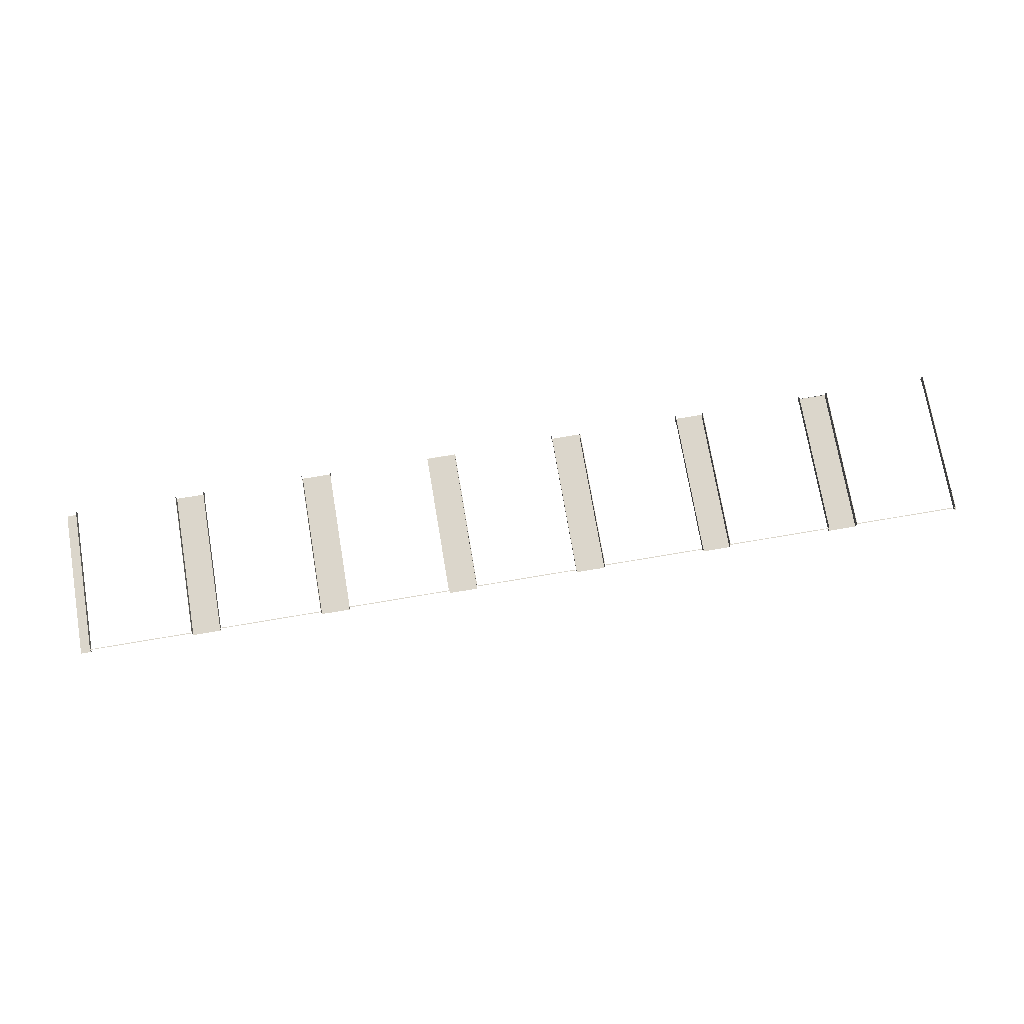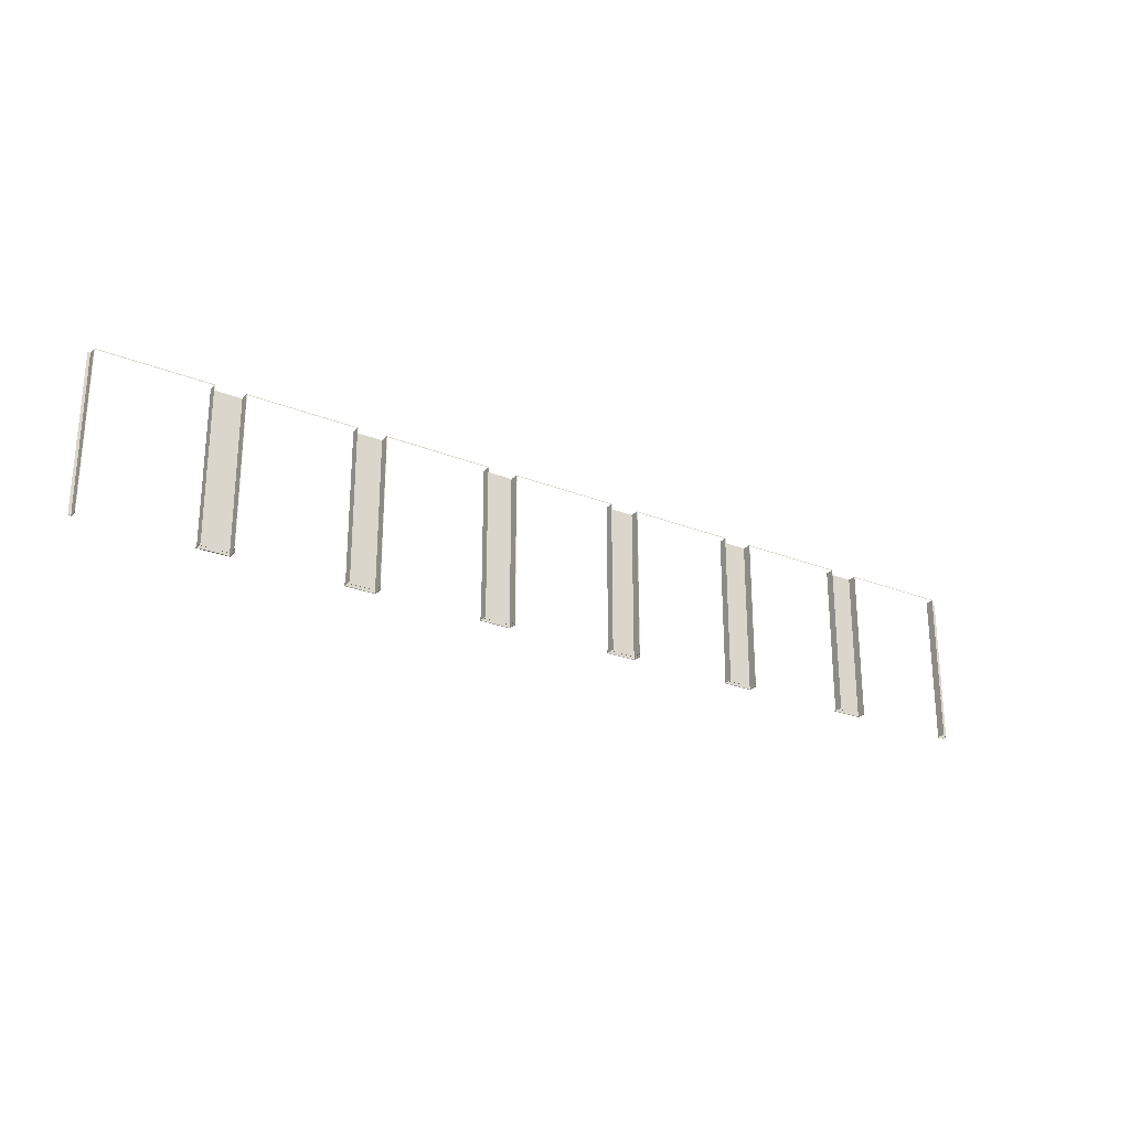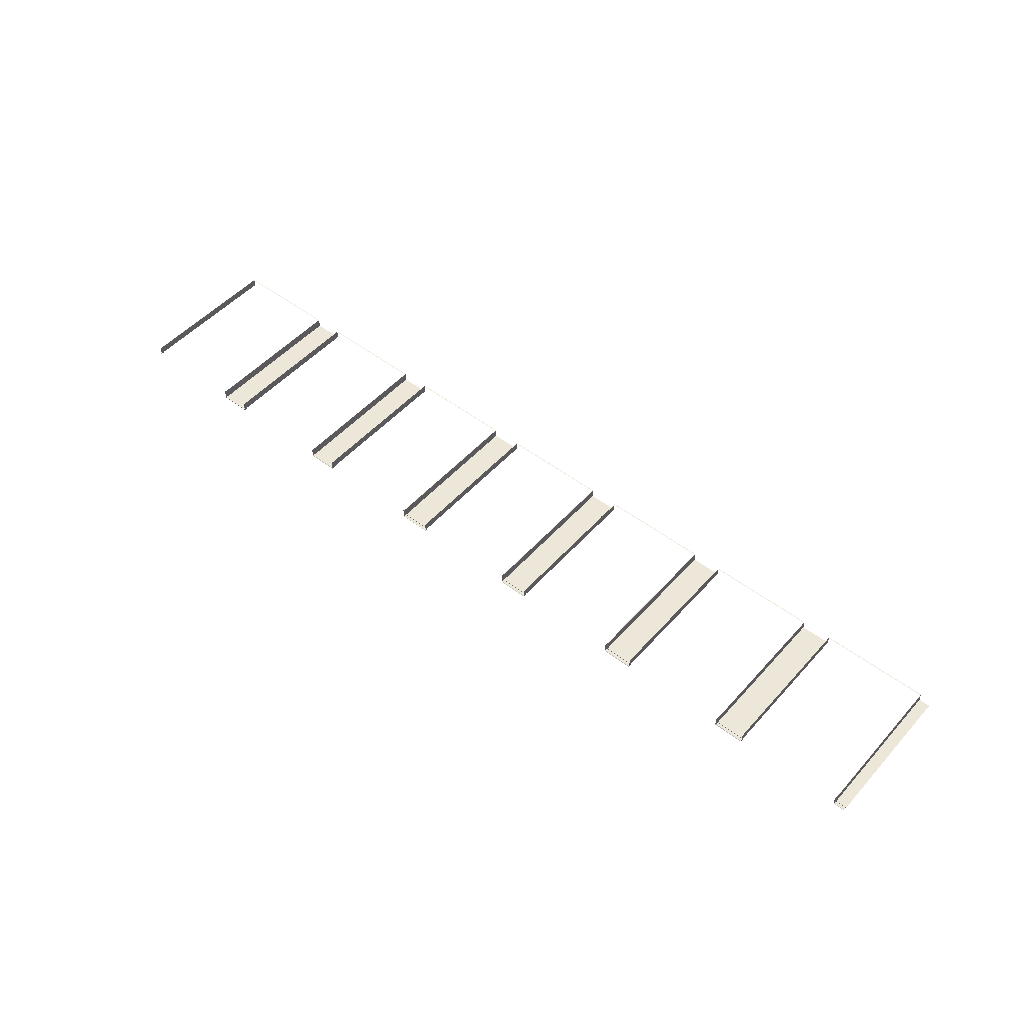
<metadata>
{"format":"obj","ext":"obj","renderer":"f3d","projection":"perspective","resolution":1024,"background":"white","views":[{"elev":73.6,"azim":-9.6,"up":"+Y"},{"elev":-25.6,"azim":147.2,"up":"+Z"},{"elev":50.2,"azim":-140.0,"up":"+Y"}]}
</metadata>
<code>
o SM_Wall_031d01d01d0_SM_Wall_03
v -8.643 3.37 3.243
v -6.498 3.37 3.243
v -8.643 3.37 3.26
v -6.498 3.37 3.26
v -3.14 3.37 3.243
v -1.015 3.37 3.26
v -3.14 3.37 3.26
v -1.015 3.37 3.243
v 5.085 3.37 3.243
v 7.241 3.37 3.26
v 5.085 3.37 3.26
v 7.241 3.37 3.243
v -5.898 3.37 3.243
v -3.752 3.37 3.243
v -5.898 3.37 3.26
v -3.752 3.37 3.26
v 7.854 3.37 3.243
v 10.01 3.37 3.26
v 7.854 3.37 3.26
v 10.01 3.37 3.243
v 4.485 3.37 3.26
v 2.359 3.37 3.26
v 2.359 3.37 3.243
v 4.485 3.37 3.243
v 2.347 3.186 3.26
v 1.743 3.186 3.26
v 2.347 3.186 3.243
v 1.743 3.186 3.243
v 2.347 3.186 2.335
v 1.743 3.186 2.335
v 2.347 3.186 0.6911
v 1.743 3.186 0.6911
v 1.743 3.186 0.2633
v 2.347 3.186 0.2633
v 1.743 3.37 3.243
v 1.743 3.37 3.26
v 1.734 3.37 3.26
v 1.734 3.37 3.243
v -0.4015 3.37 3.26
v -0.4015 3.37 3.243
v -8.652 3.191 3.26
v -8.875 3.191 3.26
v -8.875 3.191 3.243
v -8.652 3.191 3.243
v -8.875 3.191 2.335
v -8.652 3.191 2.335
v -8.652 3.191 0.6911
v -8.875 3.191 0.6911
v -8.875 3.191 0.2633
v -8.652 3.191 0.2633
v 10.07 3.197 3.26
v 10.02 3.197 3.26
v 10.02 3.197 3.243
v 10.07 3.197 3.243
v 10.02 3.197 2.335
v 10.07 3.197 2.335
v 10.07 3.197 0.6911
v 10.02 3.197 0.6911
v 10.02 3.197 0.2633
v 10.07 3.197 0.2633
v 2.347 3.37 3.26
v 2.347 3.37 3.243
v 2.359 3.37 2.335
v 2.347 3.37 2.335
v 2.359 3.37 0.6911
v 2.347 3.37 0.6911
v 2.359 3.37 0.2633
v 2.347 3.37 0.2633
v -0.4138 3.37 3.243
v -0.4138 3.37 3.26
v -0.4138 3.37 2.335
v -0.4015 3.37 2.335
v -0.4015 3.37 0.6911
v -0.4138 3.37 0.6911
v -0.4015 3.37 0.2633
v -0.4138 3.37 0.2633
v -3.748 3.186 3.243
v -3.154 3.186 3.26
v -3.748 3.186 3.26
v -3.154 3.186 3.243
v -3.748 3.186 2.335
v -3.154 3.186 2.335
v -3.154 3.186 0.6911
v -3.748 3.186 0.6911
v -3.748 3.186 0.2633
v -3.154 3.186 0.2633
v 4.494 3.37 0.6911
v 4.485 3.37 0.2633
v 4.494 3.37 0.2633
v 4.485 3.37 0.6911
v 4.494 3.37 2.335
v 4.485 3.37 2.335
v 4.494 3.37 3.243
v 4.494 3.37 3.26
v -6.495 3.37 0.6911
v -6.498 3.37 0.2633
v -6.495 3.37 0.2633
v -6.498 3.37 0.6911
v -6.495 3.37 2.335
v -6.498 3.37 2.335
v -6.495 3.37 3.243
v -6.495 3.37 3.26
v -1.003 3.186 3.243
v -0.4138 3.186 3.26
v -1.003 3.186 3.26
v -0.4138 3.186 3.243
v -1.003 3.186 2.335
v -0.4138 3.186 2.335
v -0.4138 3.186 0.6911
v -1.003 3.186 0.6911
v -0.4138 3.186 0.2633
v -1.003 3.186 0.2633
v -1.003 3.37 3.26
v -1.003 3.37 3.243
v -1.015 3.37 2.335
v -1.003 3.37 2.335
v -1.015 3.37 0.6911
v -1.003 3.37 0.6911
v -1.015 3.37 0.2633
v -1.003 3.37 0.2633
v -8.652 3.37 0.6911
v -8.652 3.37 0.2633
v -8.652 3.37 2.335
v -8.652 3.37 3.243
v -8.652 3.37 3.26
v 10.02 3.37 0.2633
v 10.02 3.37 0.6911
v 10.02 3.37 2.335
v 10.02 3.37 3.243
v 10.02 3.37 3.26
v -8.643 3.37 0.2633
v -8.643 3.37 0.6911
v -8.643 3.37 2.335
v -5.902 3.37 3.26
v -5.902 3.37 3.243
v -5.898 3.37 2.335
v -5.902 3.37 2.335
v -5.898 3.37 0.6911
v -5.902 3.37 0.6911
v -5.898 3.37 0.2633
v -5.902 3.37 0.2633
v -3.748 3.37 3.243
v -3.748 3.37 3.26
v -3.748 3.37 2.335
v -3.752 3.37 2.335
v -3.748 3.37 0.6911
v -3.752 3.37 0.6911
v -3.752 3.37 0.2633
v -3.748 3.37 0.2633
v -3.154 3.37 3.243
v -3.154 3.37 3.26
v -3.154 3.37 2.335
v -3.14 3.37 2.335
v -3.14 3.37 0.6911
v -3.154 3.37 0.6911
v -3.14 3.37 0.2633
v -3.154 3.37 0.2633
v 1.743 3.37 2.335
v 1.734 3.37 2.335
v 1.743 3.37 0.6911
v 1.734 3.37 0.6911
v 1.734 3.37 0.2633
v 1.743 3.37 0.2633
v 5.076 3.37 3.26
v 5.076 3.37 3.243
v 5.085 3.37 2.335
v 5.076 3.37 2.335
v 5.085 3.37 0.6911
v 5.076 3.37 0.6911
v 5.085 3.37 0.2633
v 5.076 3.37 0.2633
v 7.25 3.37 0.2633
v 7.241 3.37 0.6911
v 7.241 3.37 0.2633
v 7.25 3.37 0.6911
v 7.241 3.37 2.335
v 7.25 3.37 2.335
v 7.25 3.37 3.243
v 7.25 3.37 3.26
v 7.845 3.37 0.6911
v 7.845 3.37 0.2633
v 7.854 3.37 0.2633
v 7.854 3.37 0.6911
v 7.845 3.37 2.335
v 7.854 3.37 2.335
v 7.845 3.37 3.243
v 7.845 3.37 3.26
v 7.845 3.186 3.26
v 7.25 3.186 3.26
v 7.845 3.186 3.243
v 7.25 3.186 3.243
v 7.25 3.186 2.335
v 7.845 3.186 2.335
v 7.845 3.186 0.6911
v 7.25 3.186 0.6911
v 7.25 3.186 0.2633
v 7.845 3.186 0.2633
v -5.902 3.192 3.26
v -6.495 3.192 3.26
v -5.902 3.192 3.243
v -6.495 3.192 3.243
v -6.495 3.192 2.335
v -5.902 3.192 2.335
v -5.902 3.192 0.6911
v -6.495 3.192 0.6911
v -6.495 3.192 0.2633
v -5.902 3.192 0.2633
v 5.076 3.186 3.26
v 4.494 3.186 3.26
v 5.076 3.186 3.243
v 4.494 3.186 3.243
v 4.494 3.186 2.335
v 5.076 3.186 2.335
v 5.076 3.186 0.6911
v 4.494 3.186 0.6911
v 4.494 3.186 0.2633
v 5.076 3.186 0.2633
v 10.01 3.37 0.2633
v 10.01 3.37 0.6911
v 10.01 3.37 2.335
v 1.728 3.171 0.2
v 2.355 3.177 0.2085
v 1.734 3.177 0.2085
v 2.362 3.171 0.2
v 5.091 3.171 0.2
v 4.487 3.178 0.2085
v 4.479 3.171 0.2
v 5.085 3.178 0.2085
v -1.016 3.171 0.2
v -0.4046 3.176 0.2085
v -1.012 3.176 0.2085
v -0.3988 3.171 0.2
v 7.86 3.171 0.2
v 7.242 3.179 0.2085
v 7.235 3.171 0.2
v 7.853 3.179 0.2085
v -3.763 3.171 0.2
v -3.146 3.178 0.2085
v -3.757 3.178 0.2085
v -3.139 3.171 0.2
v -6.51 3.177 0.2
v -5.897 3.185 0.2085
v -6.5 3.185 0.2085
v -5.887 3.177 0.2
v 7.86 3.37 0.2
v 7.853 3.37 0.2085
v 2.362 3.37 0.2
v 2.355 3.37 0.2085
v -3.139 3.37 0.2
v -3.146 3.37 0.2085
v -5.887 3.37 0.2
v -5.897 3.37 0.2085
v 5.091 3.37 0.2
v 5.085 3.37 0.2085
v -0.3988 3.37 0.2
v -0.4046 3.37 0.2085
v 10.02 3.193 0.2085
v 10.06 3.182 0.2
v 10.07 3.193 0.2085
v 10.01 3.182 0.2
v 10.01 3.37 0.2
v 10.02 3.37 0.2085
v 7.242 3.179 0.2633
v 7.242 3.37 0.2633
v 7.242 3.37 0.2085
v 1.734 3.177 0.2633
v 1.734 3.37 0.2633
v 1.734 3.37 0.2085
v -3.757 3.178 0.2633
v -3.757 3.37 0.2633
v -3.757 3.37 0.2085
v -6.5 3.185 0.2633
v -6.5 3.37 0.2633
v -6.5 3.37 0.2085
v 4.487 3.178 0.2633
v 4.487 3.37 0.2633
v 4.487 3.37 0.2085
v -1.012 3.176 0.2633
v -1.012 3.37 0.2633
v -1.012 3.37 0.2085
v -8.643 3.181 0.2633
v -8.868 3.181 0.2633
v -8.868 3.181 0.2085
v -8.643 3.181 0.2085
v -8.643 3.37 0.2633
v -8.643 3.37 0.2085
v 4.494 3.186 0.2
v 4.479 3.37 0.2
v 4.494 3.37 0.2
v -5.897 3.37 0.2633
v -5.897 3.185 0.2633
v 10.07 3.193 0.2633
v 10.02 3.193 0.2633
v 10.02 3.37 0.2633
v -8.86 3.176 0.2
v -8.637 3.176 0.2
v -8.637 3.37 0.2
v 7.853 3.179 0.2633
v 7.853 3.37 0.2633
v 7.235 3.37 0.2
v 2.355 3.177 0.2633
v 2.355 3.37 0.2633
v 1.728 3.37 0.2
v -0.4046 3.176 0.2633
v -0.4046 3.37 0.2633
v -1.016 3.37 0.2
v -3.146 3.178 0.2633
v -3.146 3.37 0.2633
v -3.763 3.37 0.2
v -6.51 3.37 0.2
v 5.085 3.178 0.2633
v 5.085 3.37 0.2633
v 7.845 3.186 0.2
v 7.845 3.37 0.2
v 7.25 3.186 0.2
v 7.25 3.37 0.2
f 1 2 3
f 4 3 2
f 5 6 7
f 6 5 8
f 9 10 11
f 10 9 12
f 13 14 15
f 16 15 14
f 17 18 19
f 18 17 20
f 21 22 23
f 21 23 24
f 25 26 27
f 28 27 26
f 28 29 27
f 29 28 30
f 30 31 29
f 31 30 32
f 32 33 31
f 31 33 34
f 35 36 37
f 37 38 35
f 37 39 38
f 40 38 39
f 41 42 43
f 41 43 44
f 43 45 44
f 44 45 46
f 47 46 45
f 45 48 47
f 48 49 47
f 47 49 50
f 51 52 53
f 51 53 54
f 53 55 54
f 54 55 56
f 55 57 56
f 57 55 58
f 59 57 58
f 57 59 60
f 22 61 23
f 61 62 23
f 62 63 23
f 63 62 64
f 64 65 63
f 65 64 66
f 67 65 66
f 66 68 67
f 69 39 70
f 39 69 40
f 69 71 40
f 40 71 72
f 71 73 72
f 73 71 74
f 74 75 73
f 75 74 76
f 77 78 79
f 78 77 80
f 80 77 81
f 80 81 82
f 81 83 82
f 83 81 84
f 85 83 84
f 83 85 86
f 87 88 89
f 90 88 87
f 91 90 87
f 92 90 91
f 93 92 91
f 24 92 93
f 21 24 93
f 93 94 21
f 95 96 97
f 98 96 95
f 99 98 95
f 100 98 99
f 101 100 99
f 2 100 101
f 4 2 101
f 101 102 4
f 103 104 105
f 104 103 106
f 106 103 107
f 106 107 108
f 109 108 107
f 107 110 109
f 110 111 109
f 111 110 112
f 8 113 6
f 113 8 114
f 8 115 114
f 114 115 116
f 117 116 115
f 116 117 118
f 117 119 118
f 118 119 120
f 121 50 122
f 47 50 121
f 123 47 121
f 46 47 123
f 123 44 46
f 44 123 124
f 125 44 124
f 125 41 44
f 58 126 59
f 127 126 58
f 55 127 58
f 128 127 55
f 53 128 55
f 129 128 53
f 53 130 129
f 130 53 52
f 121 122 131
f 131 132 121
f 132 123 121
f 123 132 133
f 1 123 133
f 124 123 1
f 125 124 1
f 1 3 125
f 13 15 134
f 134 135 13
f 136 13 135
f 135 137 136
f 138 136 137
f 137 139 138
f 140 138 139
f 139 141 140
f 16 142 143
f 142 16 14
f 14 144 142
f 144 14 145
f 145 146 144
f 146 145 147
f 148 146 147
f 146 148 149
f 150 7 151
f 7 150 5
f 150 152 5
f 5 152 153
f 154 153 152
f 152 155 154
f 156 154 155
f 155 157 156
f 38 158 35
f 158 38 159
f 160 158 159
f 159 161 160
f 162 160 161
f 160 162 163
f 9 11 164
f 164 165 9
f 166 9 165
f 165 167 166
f 168 166 167
f 167 169 168
f 170 168 169
f 169 171 170
f 172 173 174
f 173 172 175
f 175 176 173
f 176 175 177
f 177 12 176
f 12 177 178
f 179 12 178
f 12 179 10
f 180 181 182
f 182 183 180
f 184 180 183
f 183 185 184
f 186 184 185
f 185 17 186
f 187 186 17
f 17 19 187
f 188 189 190
f 191 190 189
f 190 191 192
f 190 192 193
f 192 194 193
f 194 192 195
f 195 196 194
f 194 196 197
f 198 199 200
f 201 200 199
f 200 201 202
f 200 202 203
f 202 204 203
f 204 202 205
f 205 206 204
f 204 206 207
f 208 209 210
f 211 210 209
f 210 211 212
f 210 212 213
f 212 214 213
f 214 212 215
f 216 214 215
f 214 216 217
f 179 191 189
f 191 179 178
f 178 177 191
f 191 177 192
f 195 192 177
f 177 175 195
f 175 172 195
f 195 172 196
f 36 28 26
f 28 36 35
f 35 158 28
f 28 158 30
f 32 30 158
f 158 160 32
f 160 163 32
f 32 163 33
f 143 77 79
f 77 143 142
f 142 144 77
f 77 144 81
f 84 81 144
f 144 146 84
f 146 149 84
f 84 149 85
f 102 201 199
f 201 102 101
f 101 99 201
f 201 99 202
f 205 202 99
f 99 95 205
f 95 97 205
f 205 97 206
f 94 211 209
f 211 94 93
f 93 91 211
f 211 91 212
f 215 212 91
f 91 87 215
f 87 89 215
f 215 89 216
f 113 103 105
f 103 113 114
f 114 116 103
f 103 116 107
f 110 107 116
f 116 118 110
f 118 120 110
f 110 120 112
f 190 187 188
f 187 190 186
f 190 184 186
f 184 190 193
f 193 180 184
f 180 193 194
f 197 180 194
f 180 197 181
f 27 61 25
f 61 27 62
f 27 64 62
f 64 27 29
f 29 66 64
f 66 29 31
f 34 66 31
f 66 34 68
f 80 151 78
f 151 80 150
f 80 152 150
f 152 80 82
f 82 155 152
f 155 82 83
f 86 155 83
f 155 86 157
f 134 198 200
f 134 200 135
f 200 137 135
f 137 200 203
f 203 139 137
f 139 203 204
f 207 139 204
f 139 207 141
f 210 164 208
f 164 210 165
f 210 167 165
f 167 210 213
f 213 169 167
f 169 213 214
f 217 169 214
f 169 217 171
f 106 70 104
f 70 106 69
f 106 71 69
f 71 106 108
f 108 74 71
f 74 108 109
f 111 74 109
f 74 111 76
f 127 218 126
f 218 127 219
f 127 220 219
f 220 127 128
f 128 20 220
f 20 128 129
f 130 20 129
f 20 130 18
f 221 222 223
f 222 221 224
f 225 226 227
f 226 225 228
f 229 230 231
f 230 229 232
f 233 234 235
f 234 233 236
f 237 238 239
f 238 237 240
f 241 242 243
f 242 241 244
f 236 245 246
f 245 236 233
f 222 247 248
f 247 222 224
f 238 249 250
f 249 238 240
f 251 242 244
f 242 251 252
f 228 253 254
f 253 228 225
f 230 255 256
f 255 230 232
f 257 258 259
f 258 257 260
f 261 257 262
f 261 260 257
f 263 264 265
f 263 265 234
f 266 267 268
f 266 268 223
f 269 270 271
f 269 271 239
f 272 273 274
f 272 274 243
f 275 276 277
f 275 277 226
f 278 279 280
f 278 280 231
f 281 282 283
f 281 283 284
f 285 281 284
f 285 284 286
f 285 50 281
f 50 285 122
f 50 49 282
f 50 282 281
f 287 288 289
f 288 287 227
f 290 207 291
f 207 290 141
f 59 292 60
f 292 59 293
f 294 59 126
f 294 293 59
f 284 283 295
f 295 296 284
f 284 297 286
f 297 284 296
f 293 257 292
f 292 257 259
f 262 293 294
f 293 262 257
f 263 236 298
f 236 263 234
f 299 298 236
f 299 236 246
f 234 265 300
f 300 235 234
f 266 222 301
f 222 266 223
f 302 301 222
f 302 222 248
f 223 268 303
f 303 221 223
f 278 230 304
f 230 278 231
f 305 304 230
f 305 230 256
f 231 280 306
f 306 229 231
f 269 238 307
f 238 269 239
f 307 250 308
f 250 307 238
f 239 271 309
f 309 237 239
f 272 242 291
f 242 272 243
f 290 291 242
f 290 242 252
f 243 274 310
f 310 241 243
f 275 228 311
f 228 275 226
f 312 311 228
f 312 228 254
f 226 277 288
f 288 227 226
f 34 302 68
f 302 34 301
f 33 301 34
f 301 33 266
f 267 266 33
f 267 33 163
f 276 216 89
f 276 275 216
f 217 216 275
f 217 275 311
f 312 217 311
f 217 312 171
f 279 112 120
f 279 278 112
f 111 112 278
f 111 278 304
f 305 111 304
f 111 305 76
f 264 196 172
f 264 263 196
f 197 196 263
f 197 263 298
f 299 197 298
f 197 299 181
f 313 314 245
f 245 233 313
f 233 315 313
f 233 235 315
f 300 315 235
f 315 300 316
f 86 308 157
f 308 86 307
f 85 307 86
f 307 85 269
f 270 269 85
f 270 85 149
f 206 291 207
f 291 206 272
f 273 272 206
f 273 206 97

</code>
